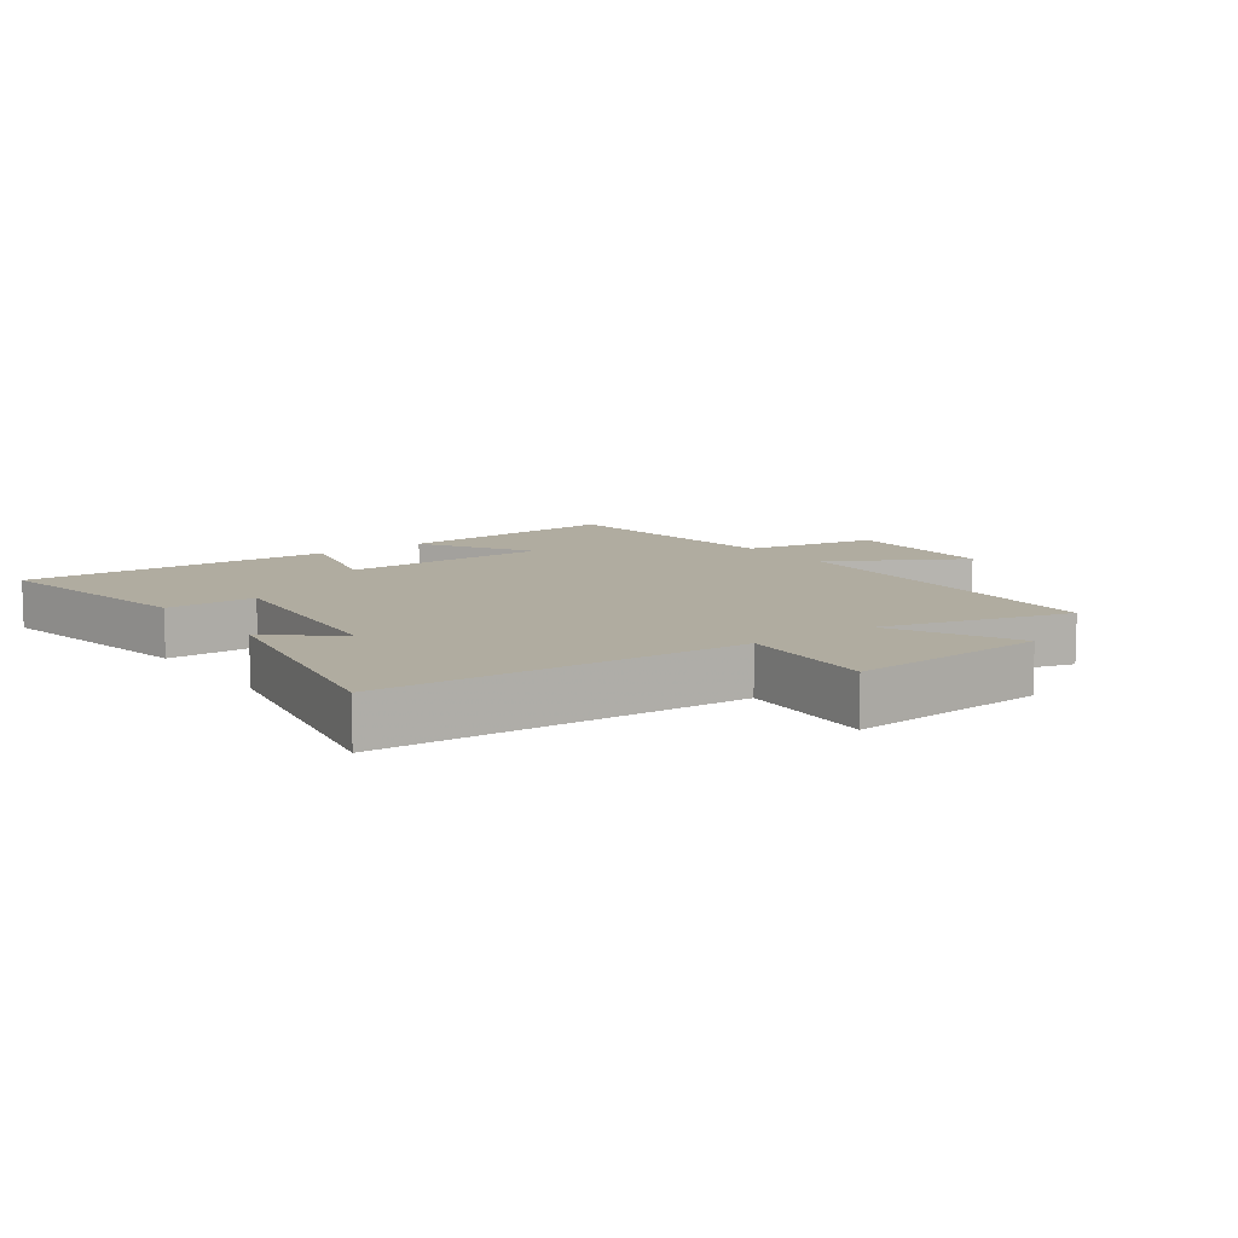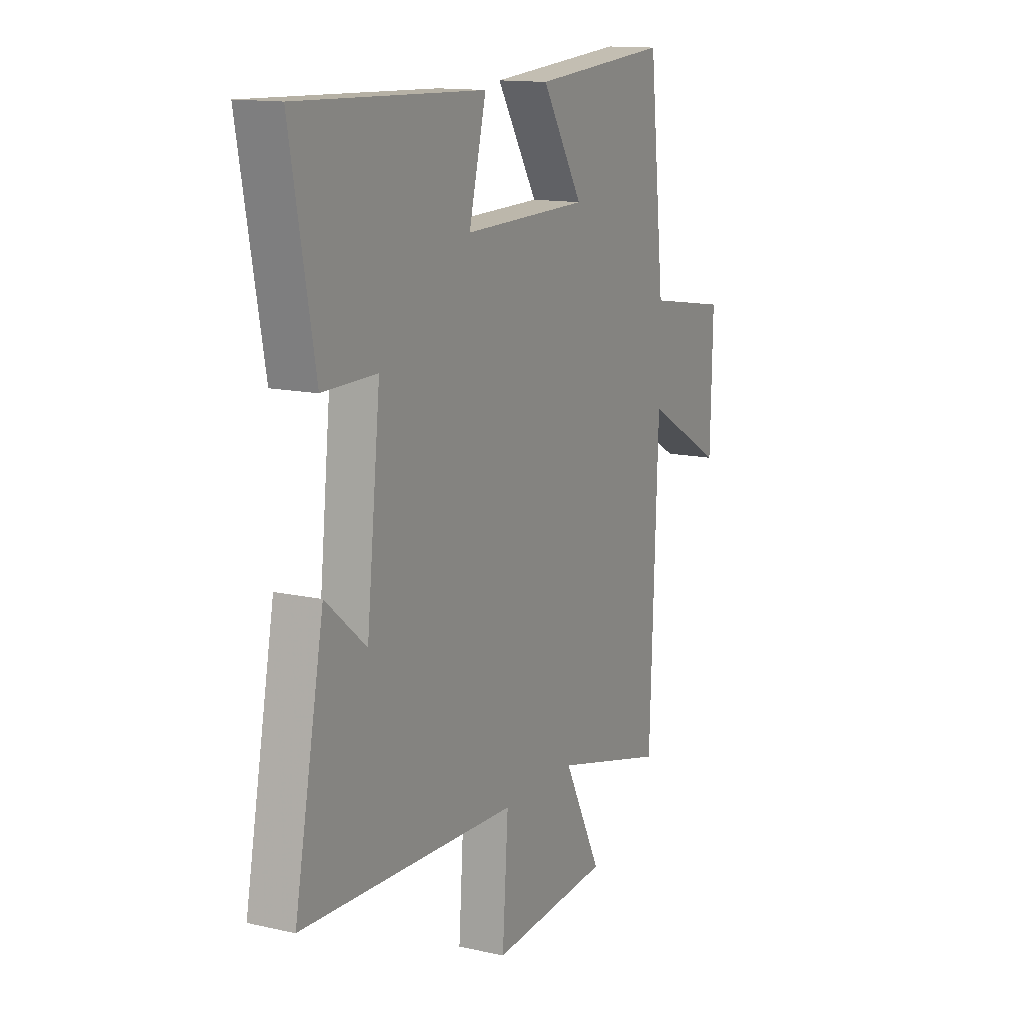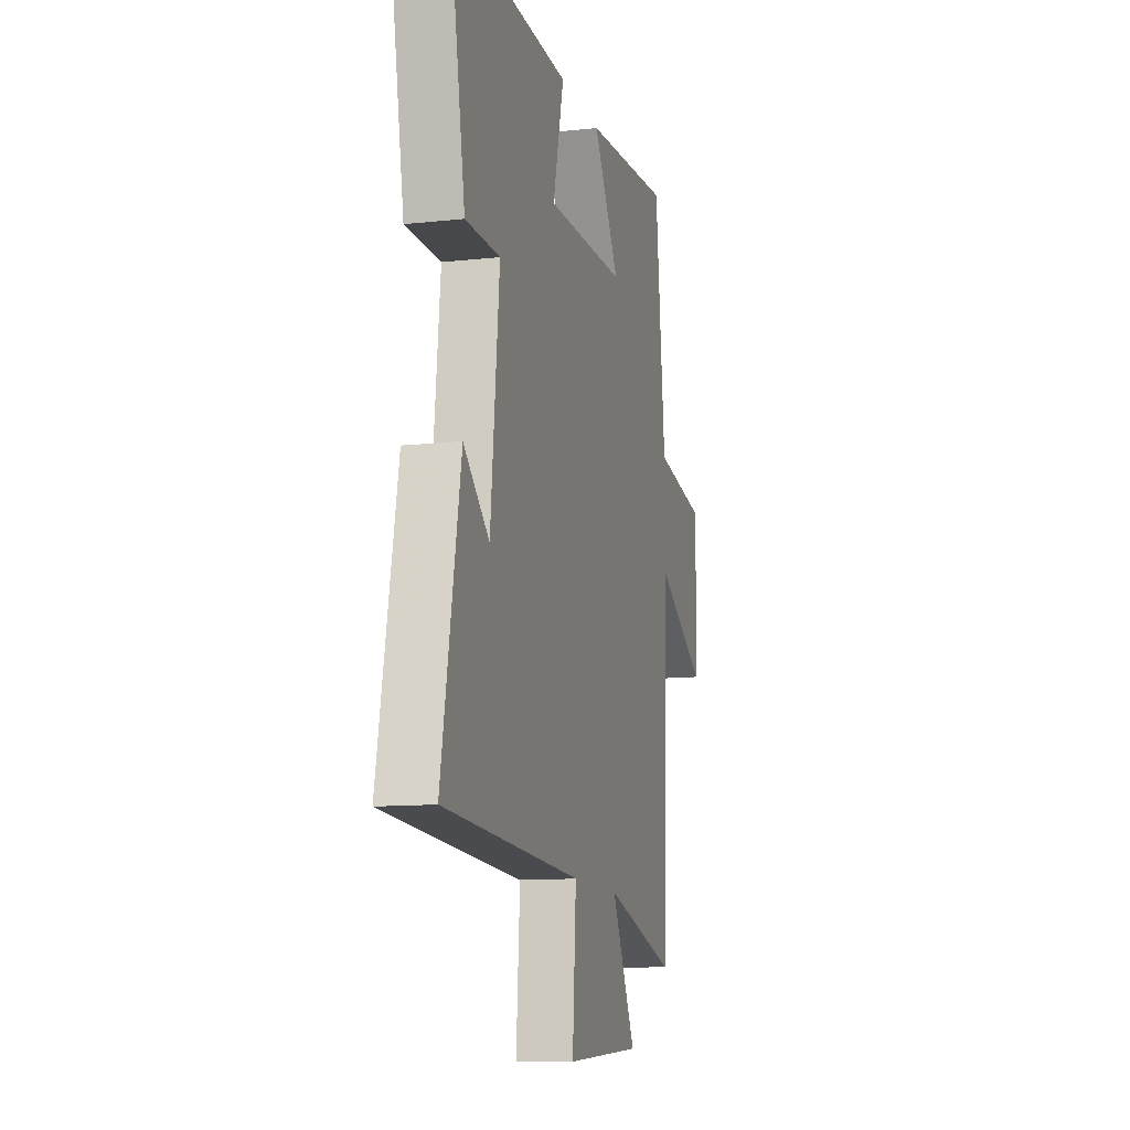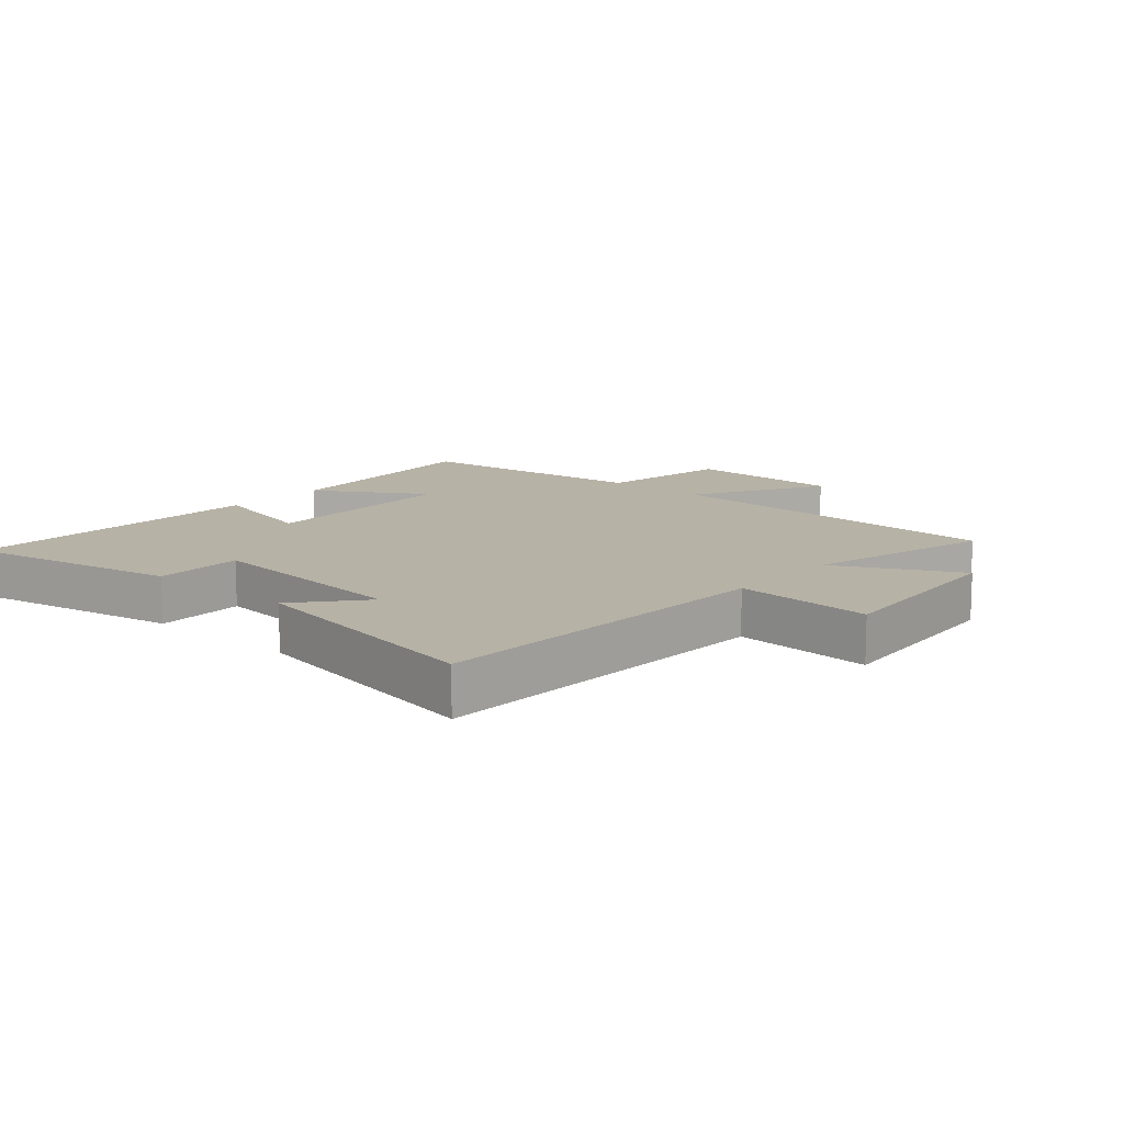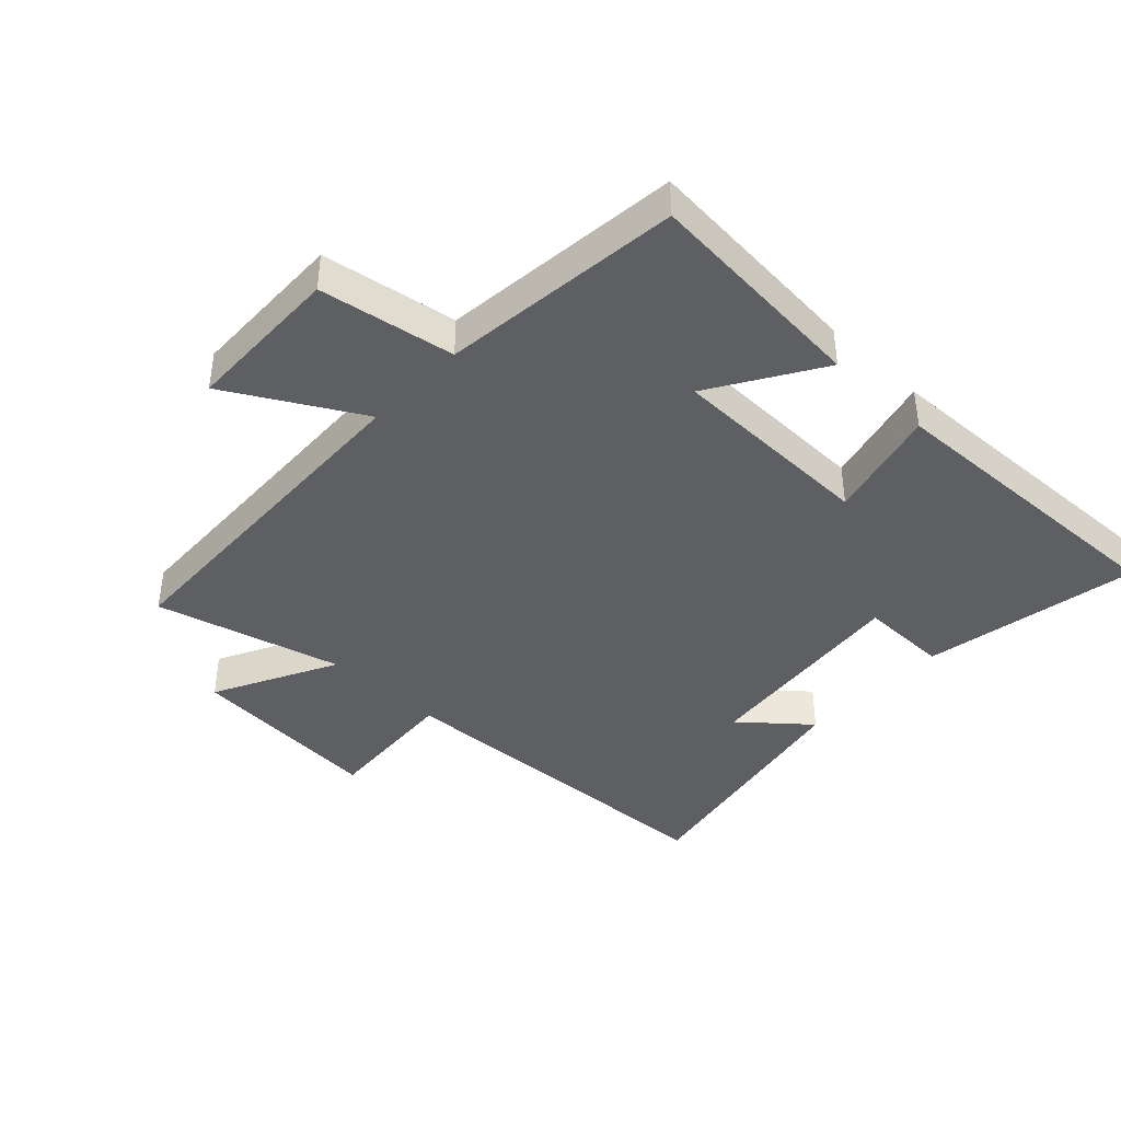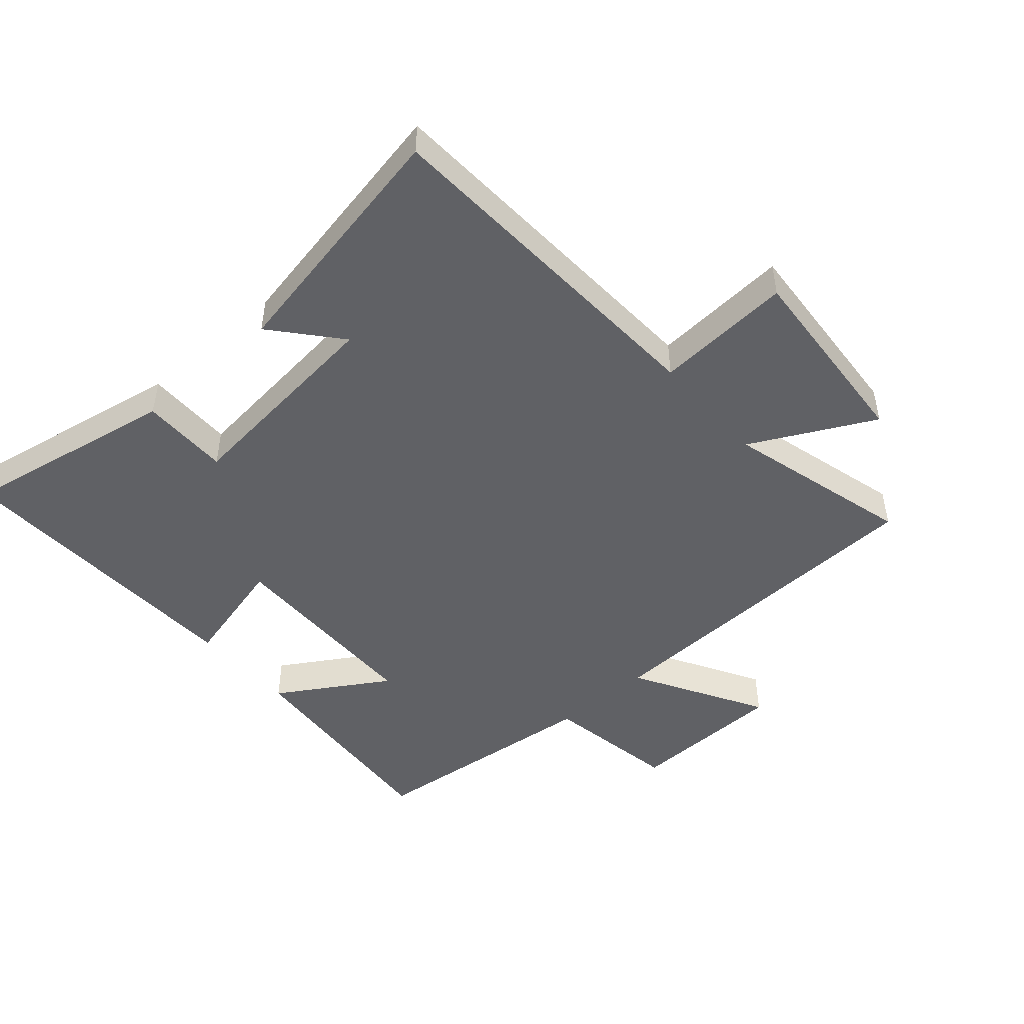
<metadata>
{"format":"obj","ext":"obj","renderer":"f3d","projection":"perspective","resolution":1024,"background":"white","views":[{"elev":9.9,"azim":144.3,"up":"+Y"},{"elev":13.6,"azim":116.9,"up":"+Z"},{"elev":-11.7,"azim":104.6,"up":"+Z"},{"elev":12.5,"azim":130.9,"up":"+Y"},{"elev":-41.2,"azim":-43.4,"up":"+Y"},{"elev":-47.8,"azim":131.2,"up":"+Y"}]}
</metadata>
<code>
v 0.563 0.07 0.517
v 0.5 0.07 0.175
v 0.359 0.07 0.176
v 0.395 0.07 -0.164
v 0.5 0.07 -0.075
v 0.577 0.07 -0.474
v 0.014 0.07 -0.5
v 0.029 0.07 -0.718
v -0.283 0.07 -0.694
v -0.184 0.07 -0.5
v -0.479 0.07 -0.578
v -0.5 0.07 -0.02
v -0.708 0.07 -0.138
v -0.714 0.07 0.112
v -0.5 0.07 0.148
v -0.459 0.07 0.529
v -0.1 0.07 0.5
v -0.207 0.07 0.327
v 0.121 0.07 0.321
v 0.076 0.07 0.5
v 0.563 0 0.517
v 0.5 0 0.175
v 0.359 0 0.176
v 0.395 0 -0.164
v 0.5 0 -0.075
v 0.577 0 -0.474
v 0.014 0 -0.5
v 0.029 0 -0.718
v -0.283 0 -0.694
v -0.184 0 -0.5
v -0.479 0 -0.578
v -0.5 0 -0.02
v -0.708 0 -0.138
v -0.714 0 0.112
v -0.5 0 0.148
v -0.459 0 0.529
v -0.1 0 0.5
v -0.207 0 0.327
v 0.121 0 0.321
v 0.076 0 0.5
f 19 20 1 2
f 18 19 2 3
f 15 16 17 18
f 15 18 3 4
f 12 13 14 15
f 10 11 12 15
f 10 15 4
f 7 8 9 10
f 7 10 4
f 4 5 6 7
f 22 21 40 39
f 23 22 39 38
f 38 37 36 35
f 24 23 38 35
f 35 34 33 32
f 35 32 31 30
f 24 35 30
f 30 29 28 27
f 24 30 27
f 27 26 25 24
f 1 21 22 2
f 2 22 23 3
f 3 23 24 4
f 4 24 25 5
f 5 25 26 6
f 6 26 27 7
f 7 27 28 8
f 8 28 29 9
f 9 29 30 10
f 10 30 31 11
f 11 31 32 12
f 12 32 33 13
f 13 33 34 14
f 14 34 35 15
f 15 35 36 16
f 16 36 37 17
f 17 37 38 18
f 18 38 39 19
f 19 39 40 20
f 20 40 21 1

</code>
